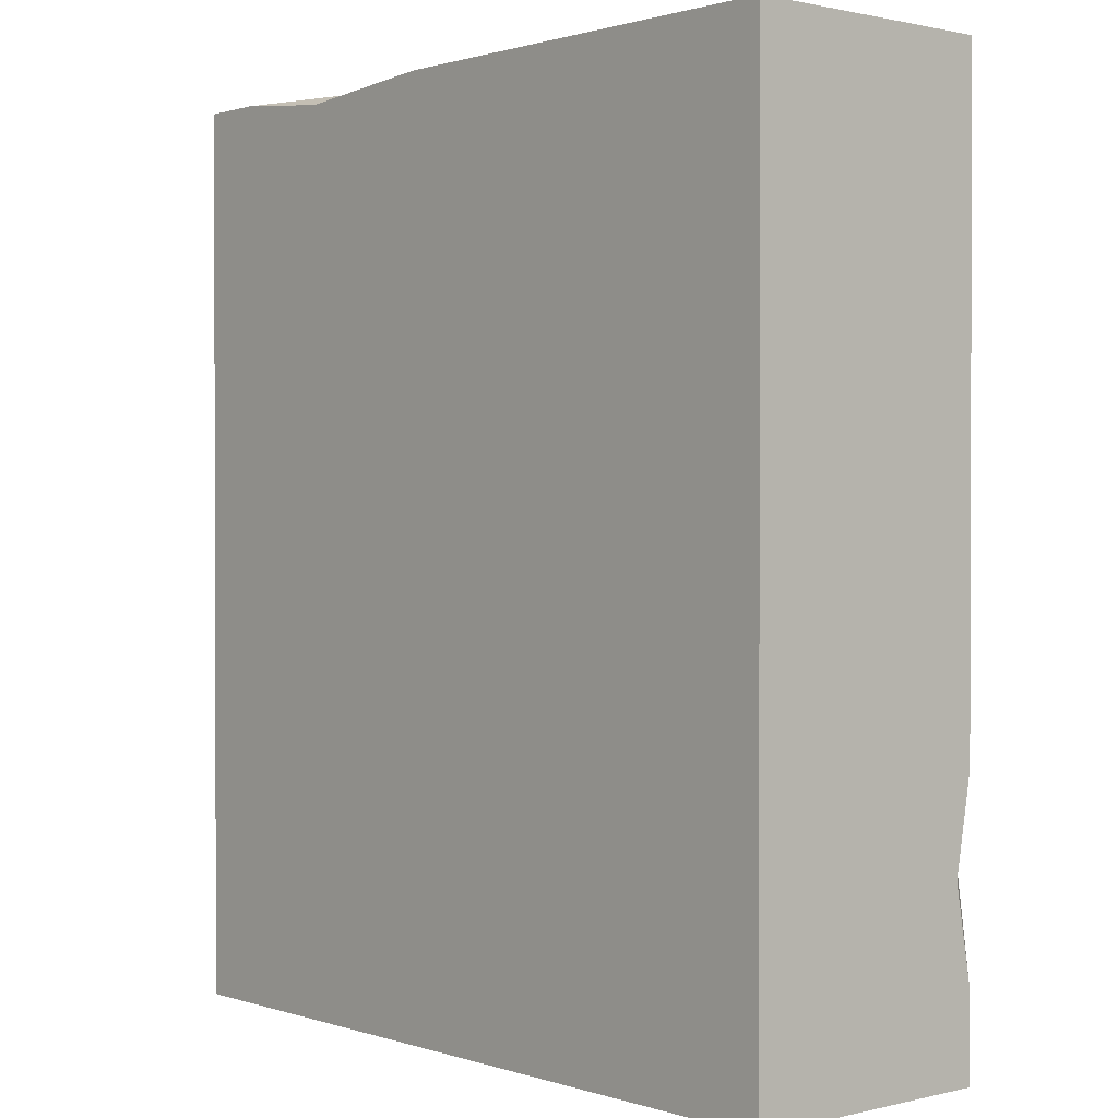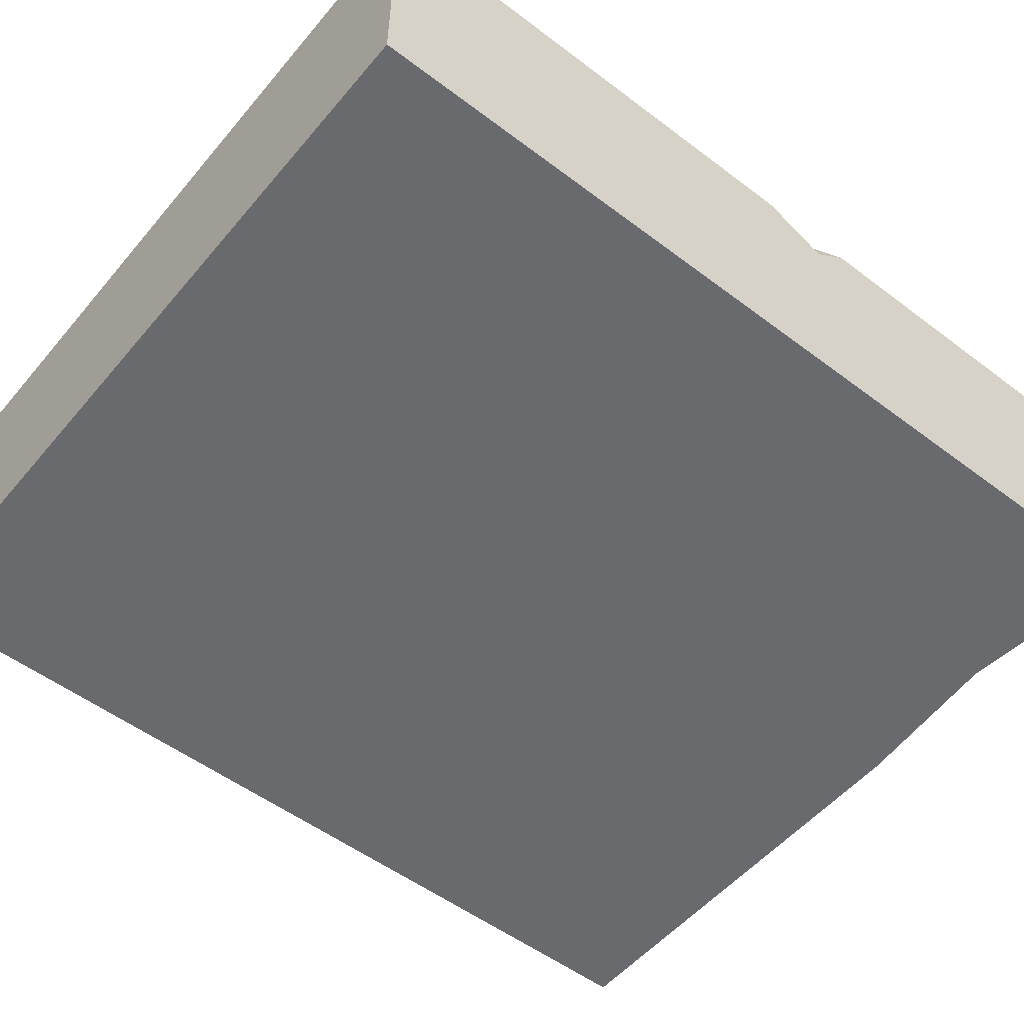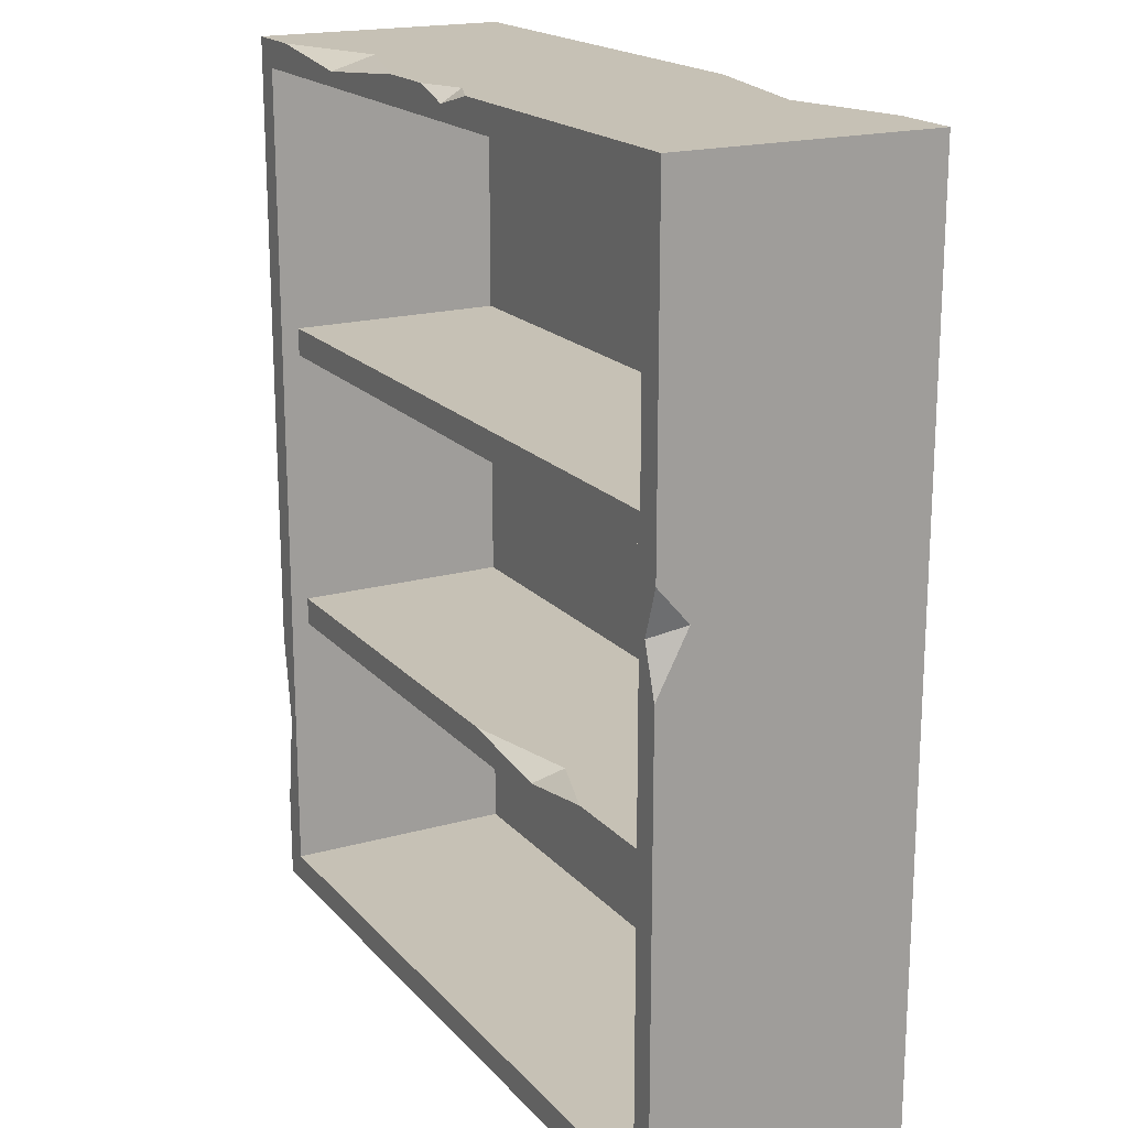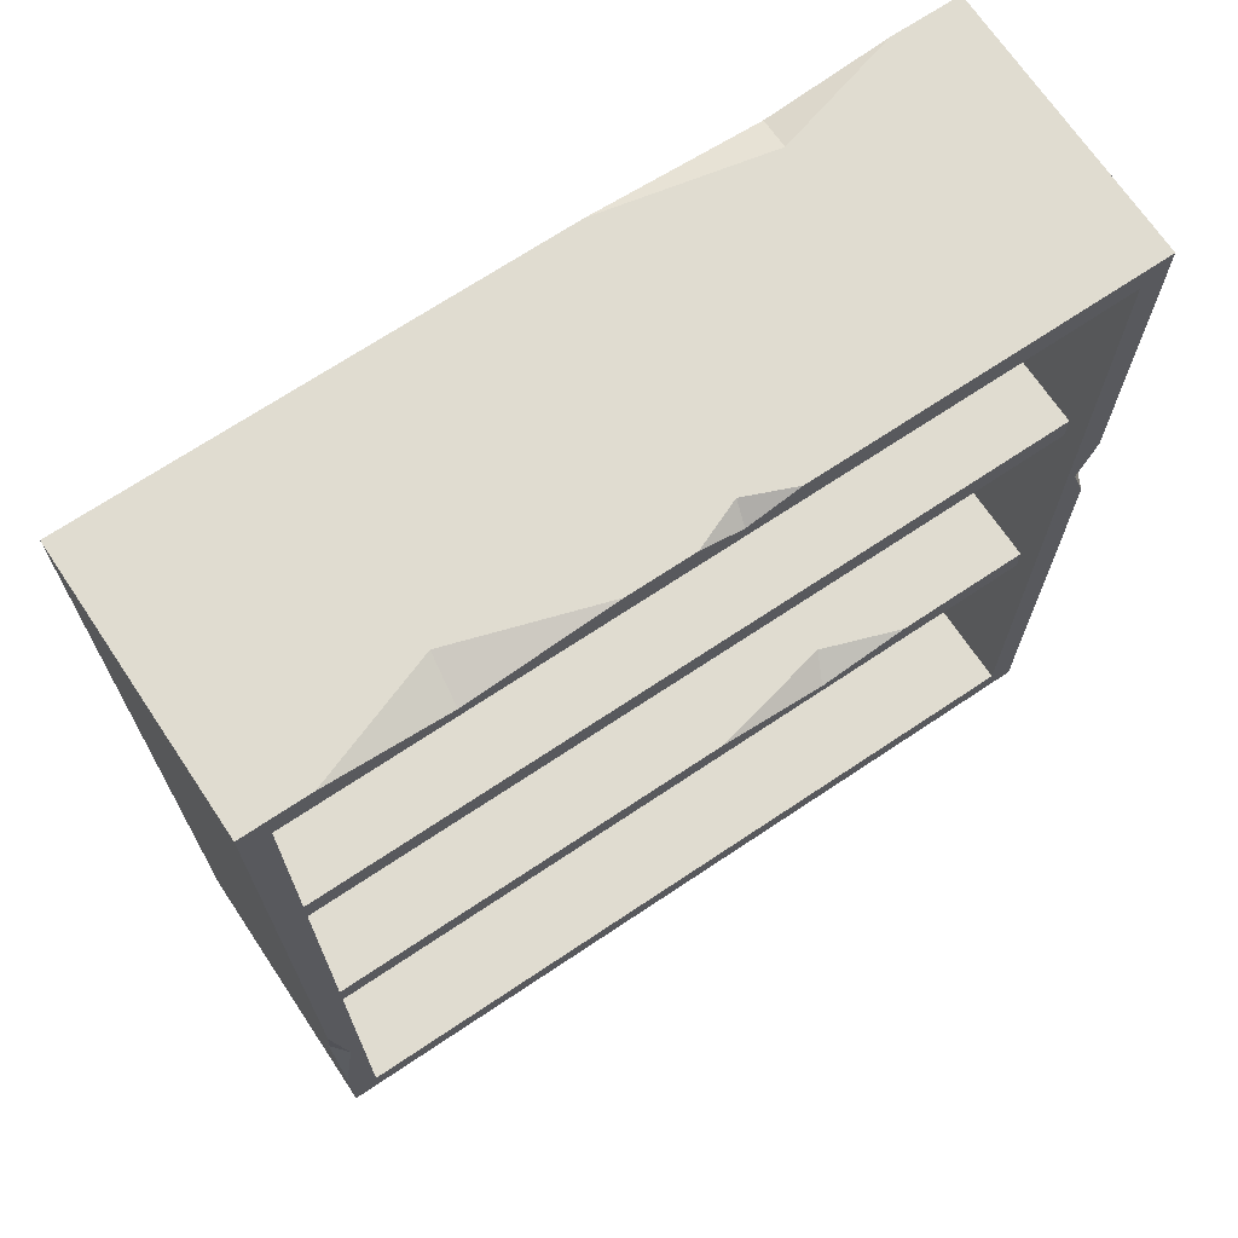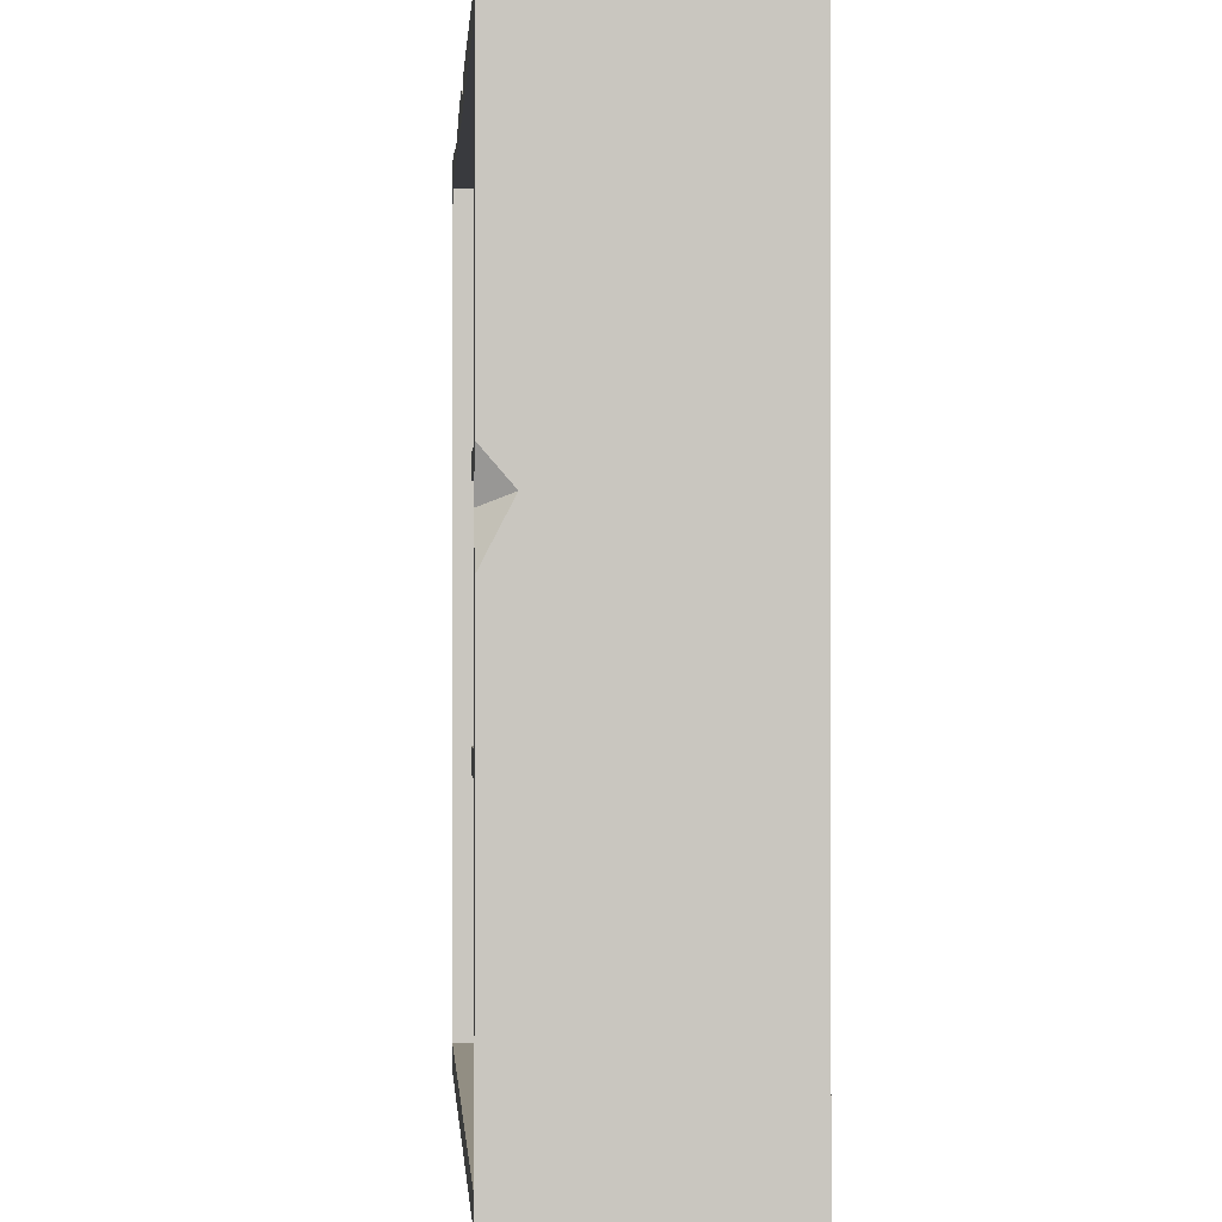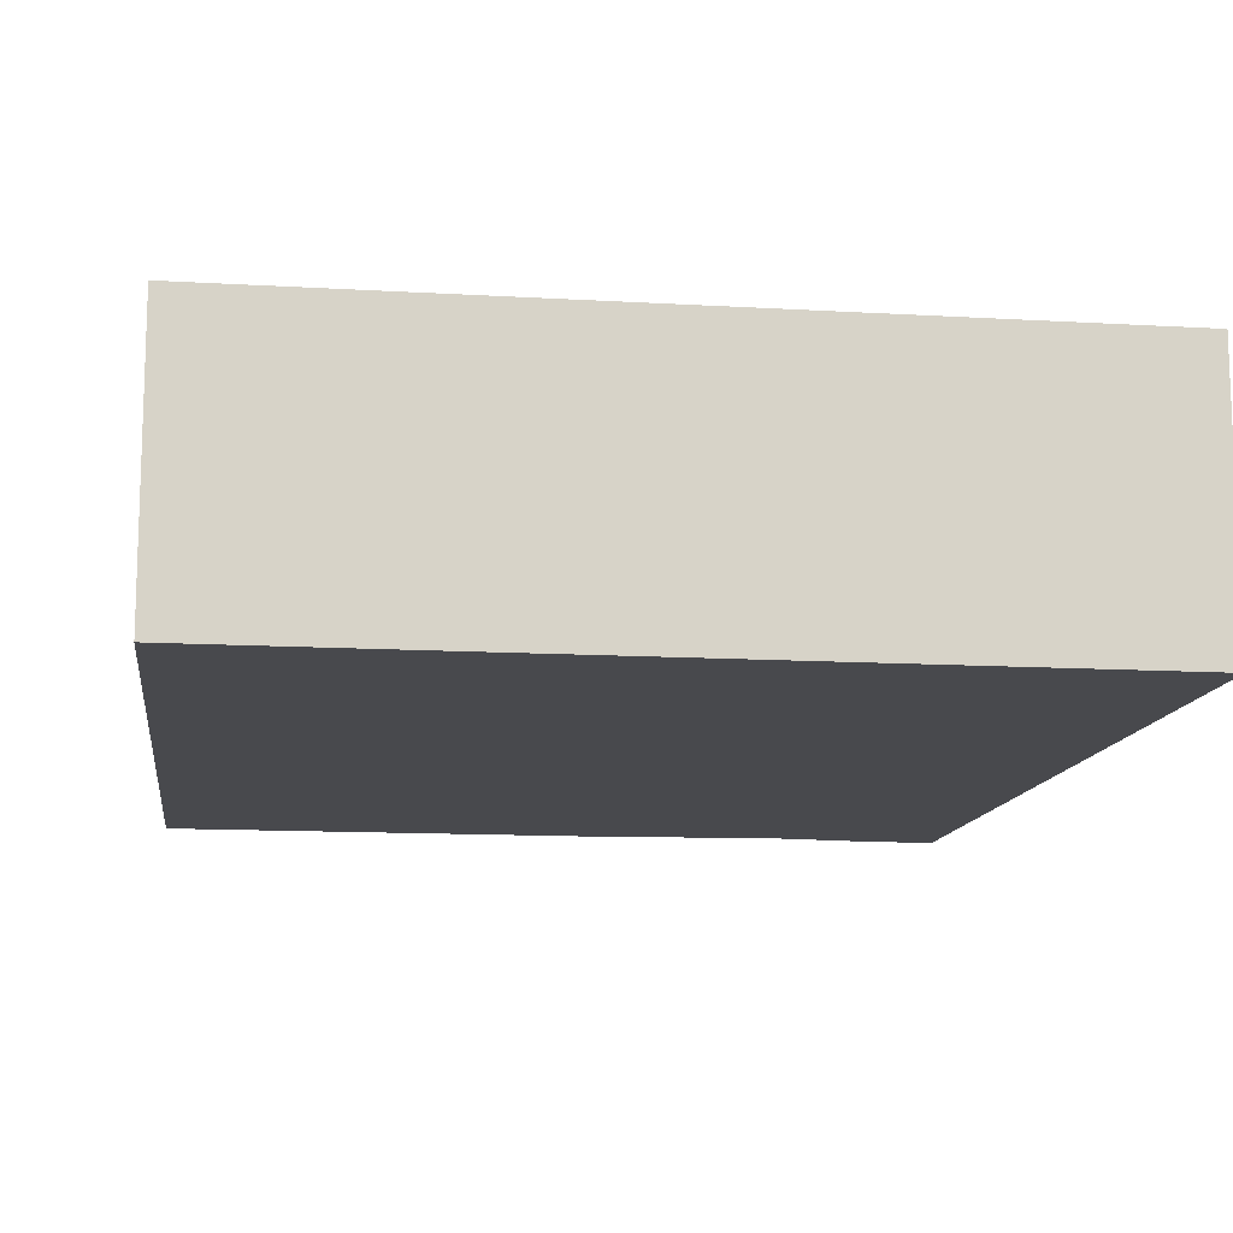
<metadata>
{"format":"obj","ext":"obj","renderer":"f3d","projection":"perspective","resolution":1024,"background":"white","views":[{"elev":1.0,"azim":-130.9,"up":"+Y"},{"elev":-53.1,"azim":51.0,"up":"+Z"},{"elev":18.7,"azim":61.9,"up":"+Y"},{"elev":69.6,"azim":-33.8,"up":"+Y"},{"elev":-0.6,"azim":85.5,"up":"+Y"},{"elev":-12.5,"azim":-7.8,"up":"+Z"}]}
</metadata>
<code>
v -24.65 101.1 14.63
v -24.05 102.6 9.878
v -37.31 102.6 14.63
v -9.269 102.6 14.63
v -24.05 102.6 9.878
v -24.65 101.1 14.63
v 2.111 101.2 14.63
v 2.635 102.6 12.56
v -2.354 102.6 14.63
v 7.609 102.6 14.63
v 2.635 102.6 12.56
v 2.111 101.2 14.63
v 24.22 101.2 -14.63
v 23.76 102.6 -10.94
v 37.01 102.6 -14.63
v 6.432 102.6 -14.63
v 23.76 102.6 -10.94
v 24.22 101.2 -14.63
v 16.56 34.96 12.56
v 18.03 36.56 9.494
v 4.059 36.56 12.56
v 26.73 36.56 12.56
v 18.03 36.56 9.494
v 16.56 34.96 12.56
v -42.87 20.78 14.63
v -44.39 20.42 12.73
v -44.39 10.06 14.63
v -44.39 31.19 14.63
v -44.39 20.42 12.73
v -42.87 20.78 14.63
v 44.39 64.73 14.63
v 42.57 59.31 14.63
v 44.39 60.63 11.05
v 44.39 60.63 11.05
v 42.57 59.31 14.63
v 44.39 53.74 14.63
v 41.51 69.58 12.56
v -41.51 69.58 -12.22
v -41.51 69.58 12.56
v 41.51 69.58 -12.22
v 41.51 69.58 12.56
v -41.51 69.58 12.56
v -41.51 66.42 12.56
v 41.51 66.42 12.56
v -41.51 66.42 -12.22
v 41.51 66.42 12.56
v -41.51 66.42 12.56
v 41.51 66.42 -12.22
v -41.51 33.39 -12.22
v 41.51 33.39 12.56
v -41.51 33.39 12.56
v 41.51 33.39 -12.22
v -44.39 0 14.63
v 44.39 -0 -14.63
v 44.39 0 14.63
v -44.39 -0 -14.63
v 41.51 99.44 -12.22
v -41.51 99.44 -12.22
v -41.51 3.167 -12.22
v 41.51 3.167 -12.22
v -41.51 3.167 14.63
v 41.51 3.167 14.63
v 41.51 3.167 -12.22
v -41.51 3.167 -12.22
v 41.51 99.44 -12.22
v 41.51 3.167 14.63
v 41.51 99.44 14.63
v 41.51 3.167 -12.22
v 41.51 99.44 14.63
v -41.51 99.44 14.63
v -41.51 99.44 -12.22
v 41.51 99.44 -12.22
v -41.51 3.167 -12.22
v -41.51 99.44 14.63
v -41.51 3.167 14.63
v -41.51 99.44 -12.22
v 4.059 36.56 12.56
v -41.51 36.56 12.56
v -41.51 33.39 12.56
v 16.56 34.96 12.56
v 41.51 33.39 12.56
v 26.73 36.56 12.56
v 41.51 36.56 12.56
v 44.39 53.74 14.63
v 44.39 0 14.63
v 44.39 -0 -14.63
v 44.39 60.63 11.05
v 44.39 102.6 -14.63
v 44.39 64.73 14.63
v 44.39 102.6 14.63
v -44.39 31.19 14.63
v -44.39 102.6 14.63
v -44.39 102.6 -14.63
v -44.39 20.42 12.73
v -44.39 -0 -14.63
v -44.39 10.06 14.63
v -44.39 0 14.63
v 44.39 -0 -14.63
v 37.01 102.6 -14.63
v 44.39 102.6 -14.63
v 24.22 101.2 -14.63
v -44.39 -0 -14.63
v 6.432 102.6 -14.63
v -44.39 102.6 -14.63
v 37.01 102.6 -14.63
v 44.39 102.6 14.63
v 44.39 102.6 -14.63
v 23.76 102.6 -10.94
v 7.609 102.6 14.63
v 2.635 102.6 12.56
v 6.432 102.6 -14.63
v -9.269 102.6 14.63
v -2.354 102.6 14.63
v -24.05 102.6 9.878
v -44.39 102.6 -14.63
v -37.31 102.6 14.63
v -44.39 102.6 14.63
v 4.059 36.56 12.56
v -41.51 36.56 -12.22
v -41.51 36.56 12.56
v 18.03 36.56 9.494
v 41.51 36.56 -12.22
v 26.73 36.56 12.56
v 41.51 36.56 12.56
v -9.269 102.6 14.63
v 2.111 101.2 14.63
v -2.354 102.6 14.63
v -24.65 101.1 14.63
v -41.51 99.44 14.63
v -37.31 102.6 14.63
v -44.39 102.6 14.63
v -44.39 31.19 14.63
v -42.87 20.78 14.63
v -41.51 3.167 14.63
v -44.39 10.06 14.63
v -44.39 0 14.63
v 41.51 99.44 14.63
v 41.51 3.167 14.63
v 7.609 102.6 14.63
v 44.39 0 14.63
v 44.39 102.6 14.63
v 44.39 53.74 14.63
v 44.39 64.73 14.63
v 42.57 59.31 14.63
f 1 2 3
f 4 5 6
f 7 8 9
f 10 11 12
f 13 14 15
f 16 17 18
f 19 20 21
f 22 23 24
f 25 26 27
f 28 29 30
f 31 32 33
f 34 35 36
f 37 38 39
f 38 37 40
f 41 42 43
f 41 43 44
f 45 46 47
f 46 45 48
f 49 50 51
f 50 49 52
f 53 54 55
f 54 53 56
f 57 58 59
f 57 59 60
f 61 62 63
f 61 63 64
f 65 66 67
f 66 65 68
f 69 70 71
f 69 71 72
f 73 74 75
f 74 73 76
f 77 78 79
f 79 80 77
f 81 80 79
f 80 81 82
f 83 82 81
f 84 85 86
f 86 87 84
f 88 87 86
f 87 88 89
f 89 88 90
f 91 92 93
f 93 94 91
f 95 94 93
f 94 95 96
f 96 95 97
f 98 99 100
f 98 101 99
f 98 102 101
f 102 103 101
f 103 102 104
f 105 106 107
f 106 105 108
f 109 106 108
f 108 110 109
f 111 110 108
f 110 112 113
f 112 110 111
f 111 114 112
f 115 114 111
f 114 115 116
f 116 115 117
f 118 119 120
f 121 119 118
f 119 121 122
f 122 121 123
f 124 122 123
f 125 126 127
f 128 126 125
f 129 126 128
f 129 128 130
f 130 131 129
f 131 132 129
f 133 129 132
f 129 133 134
f 134 133 135
f 135 136 134
f 126 129 137
f 136 138 134
f 126 137 139
f 136 140 138
f 141 139 137
f 140 142 138
f 143 141 137
f 144 138 142
f 137 144 143
f 138 144 137

</code>
